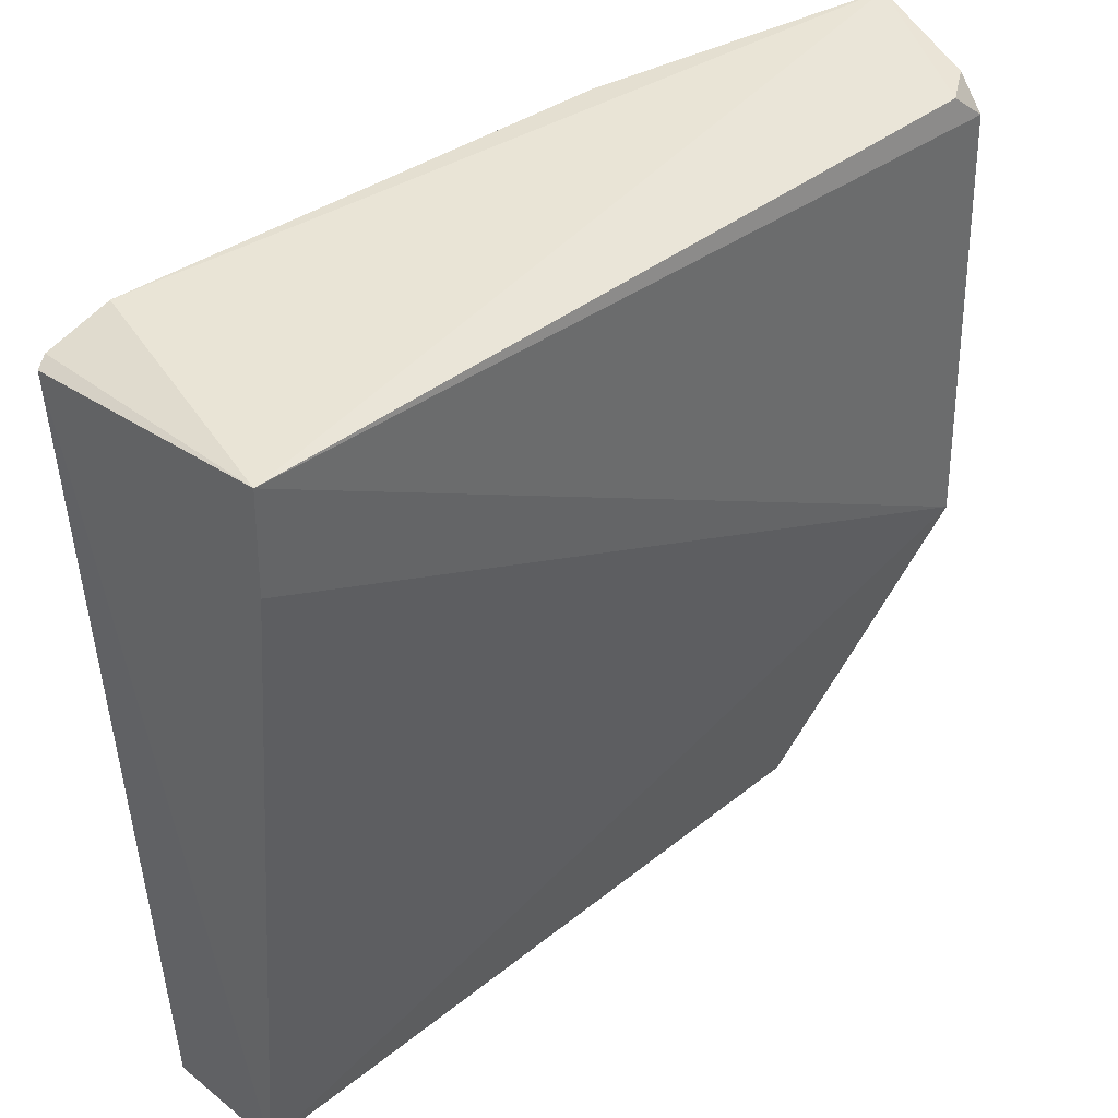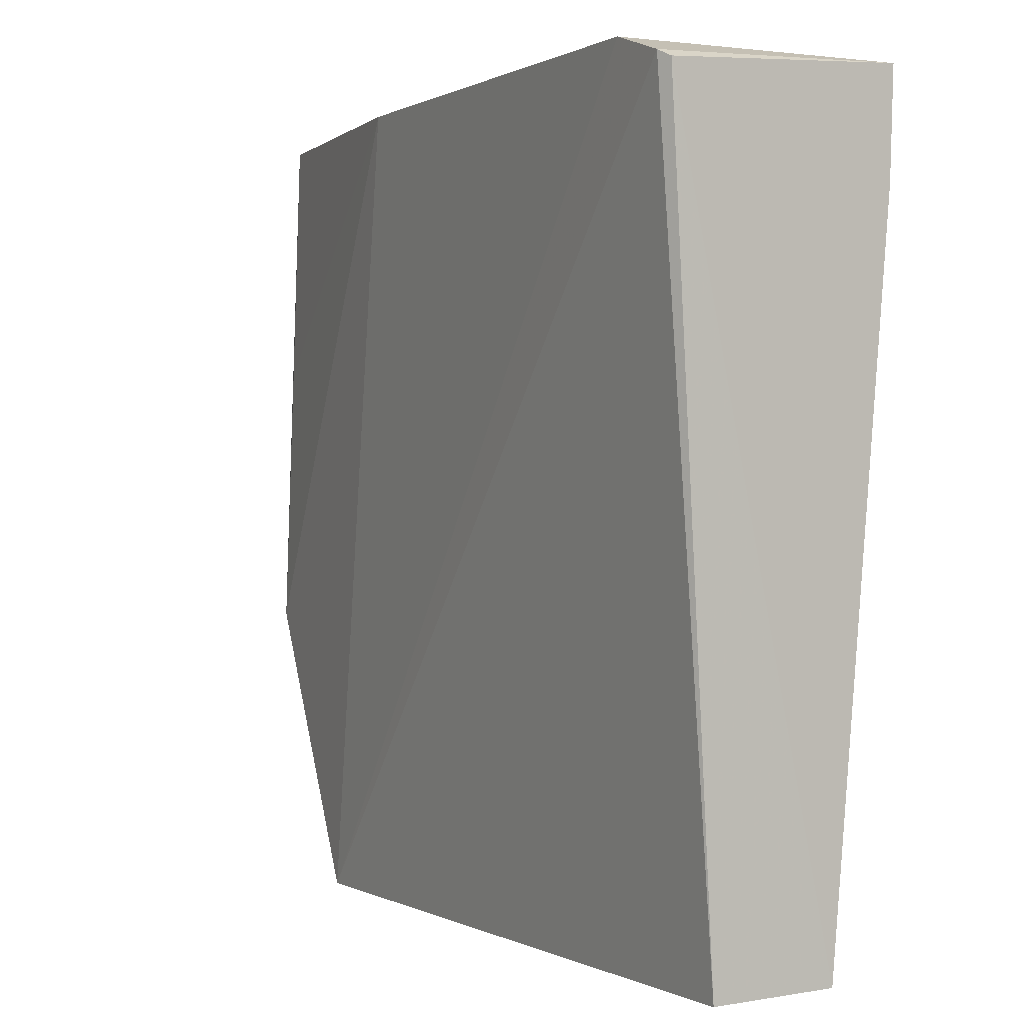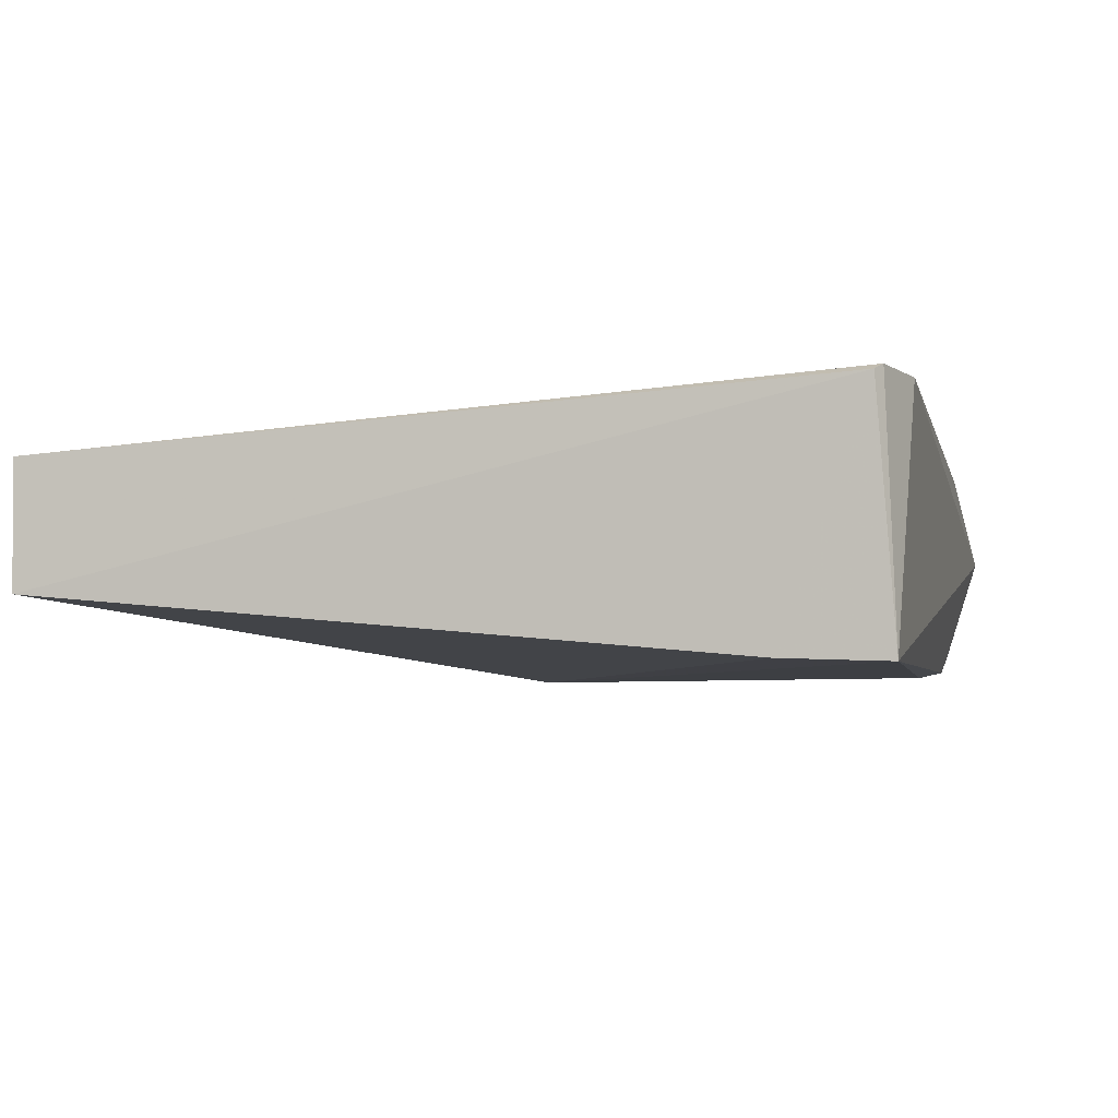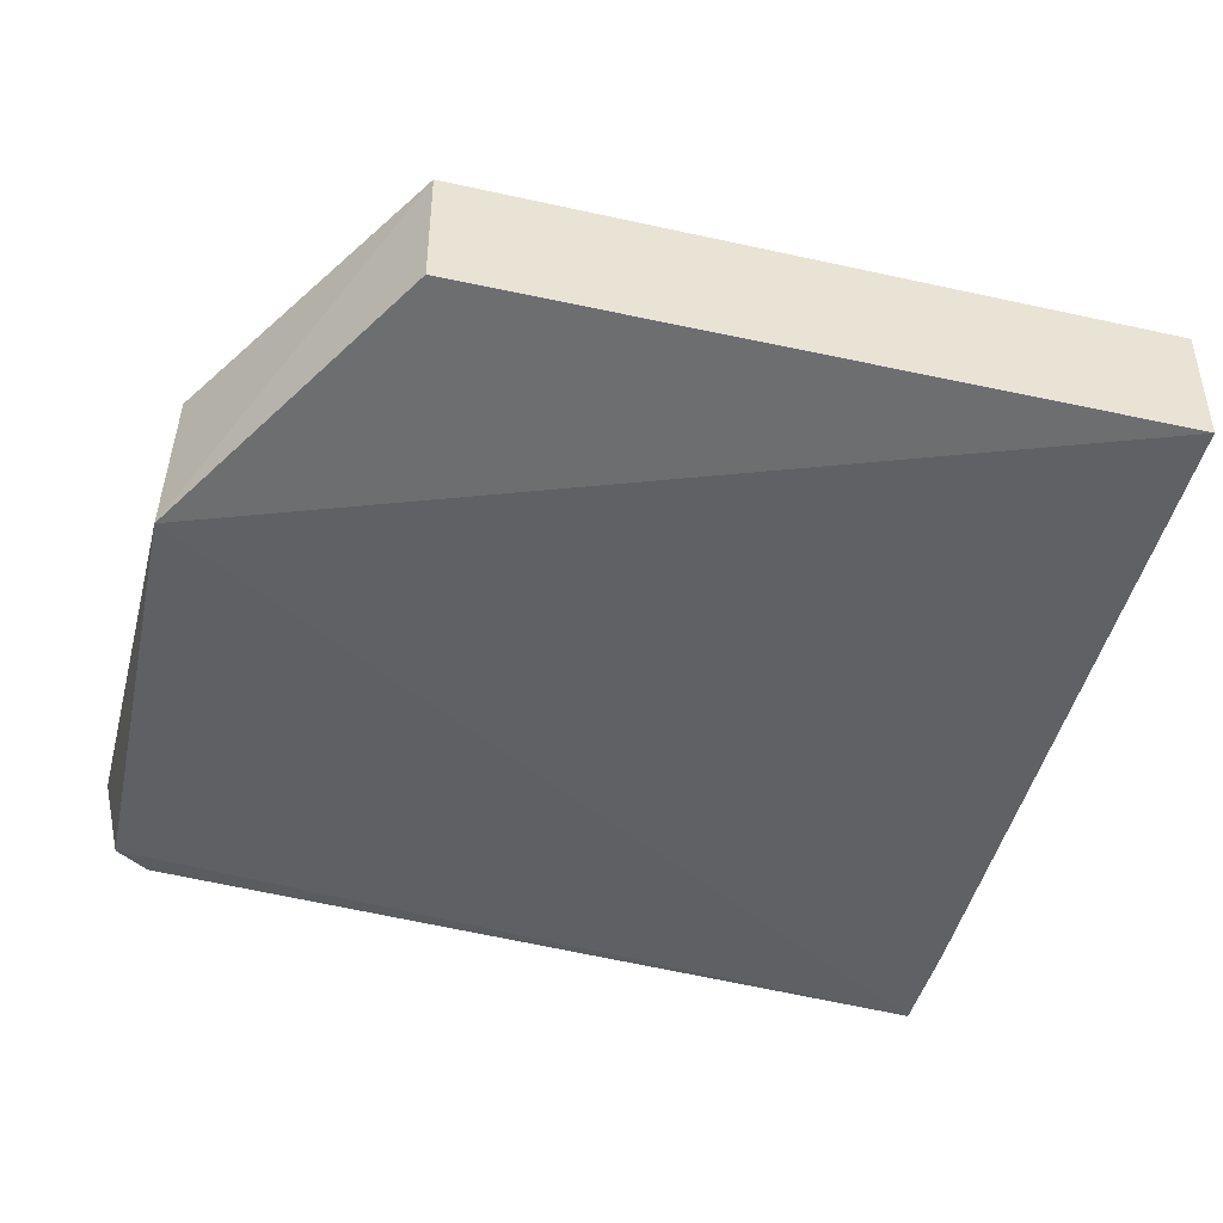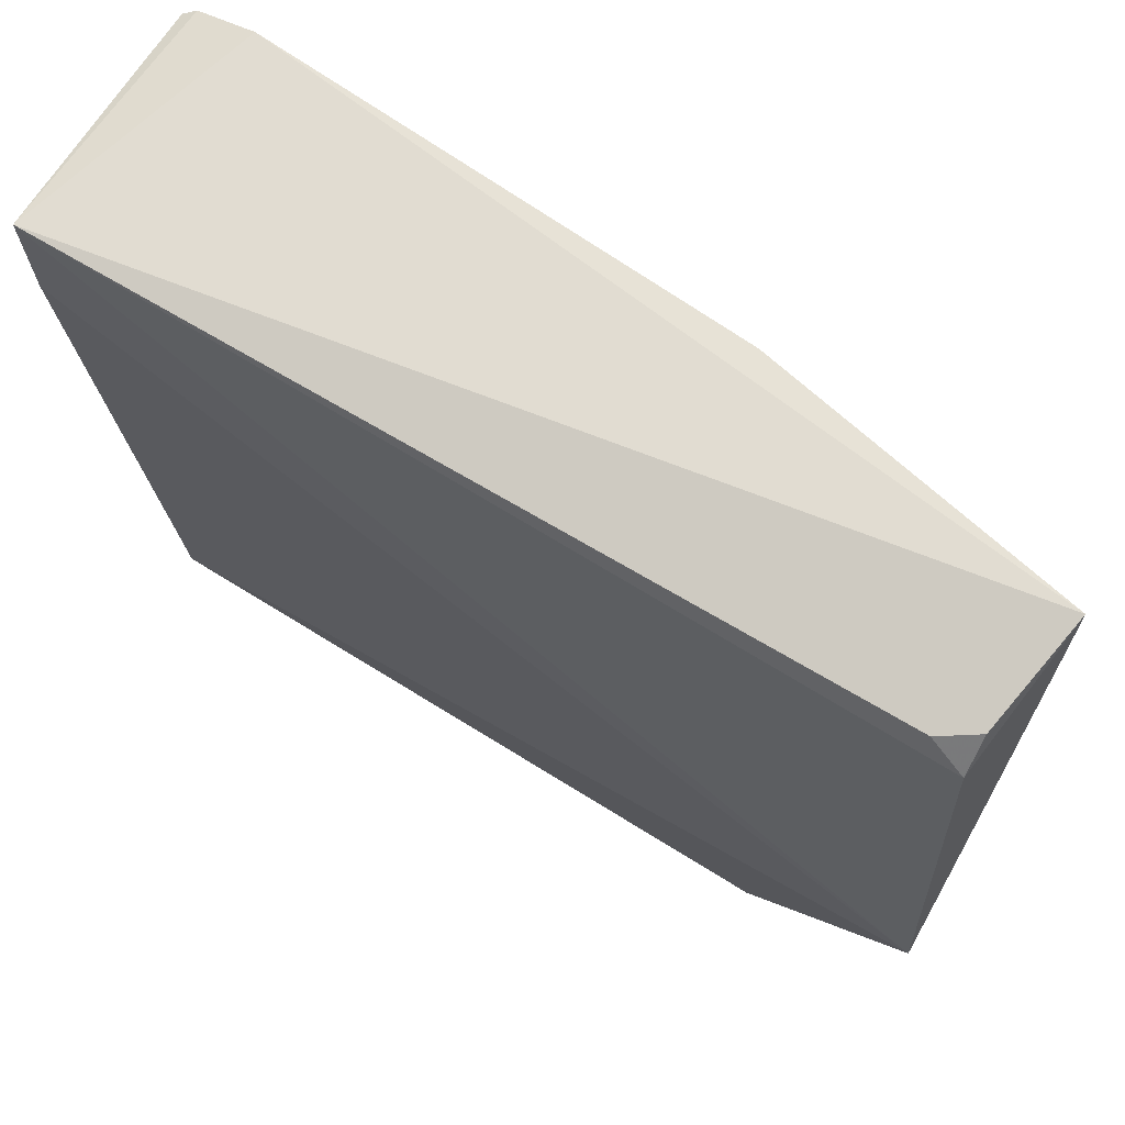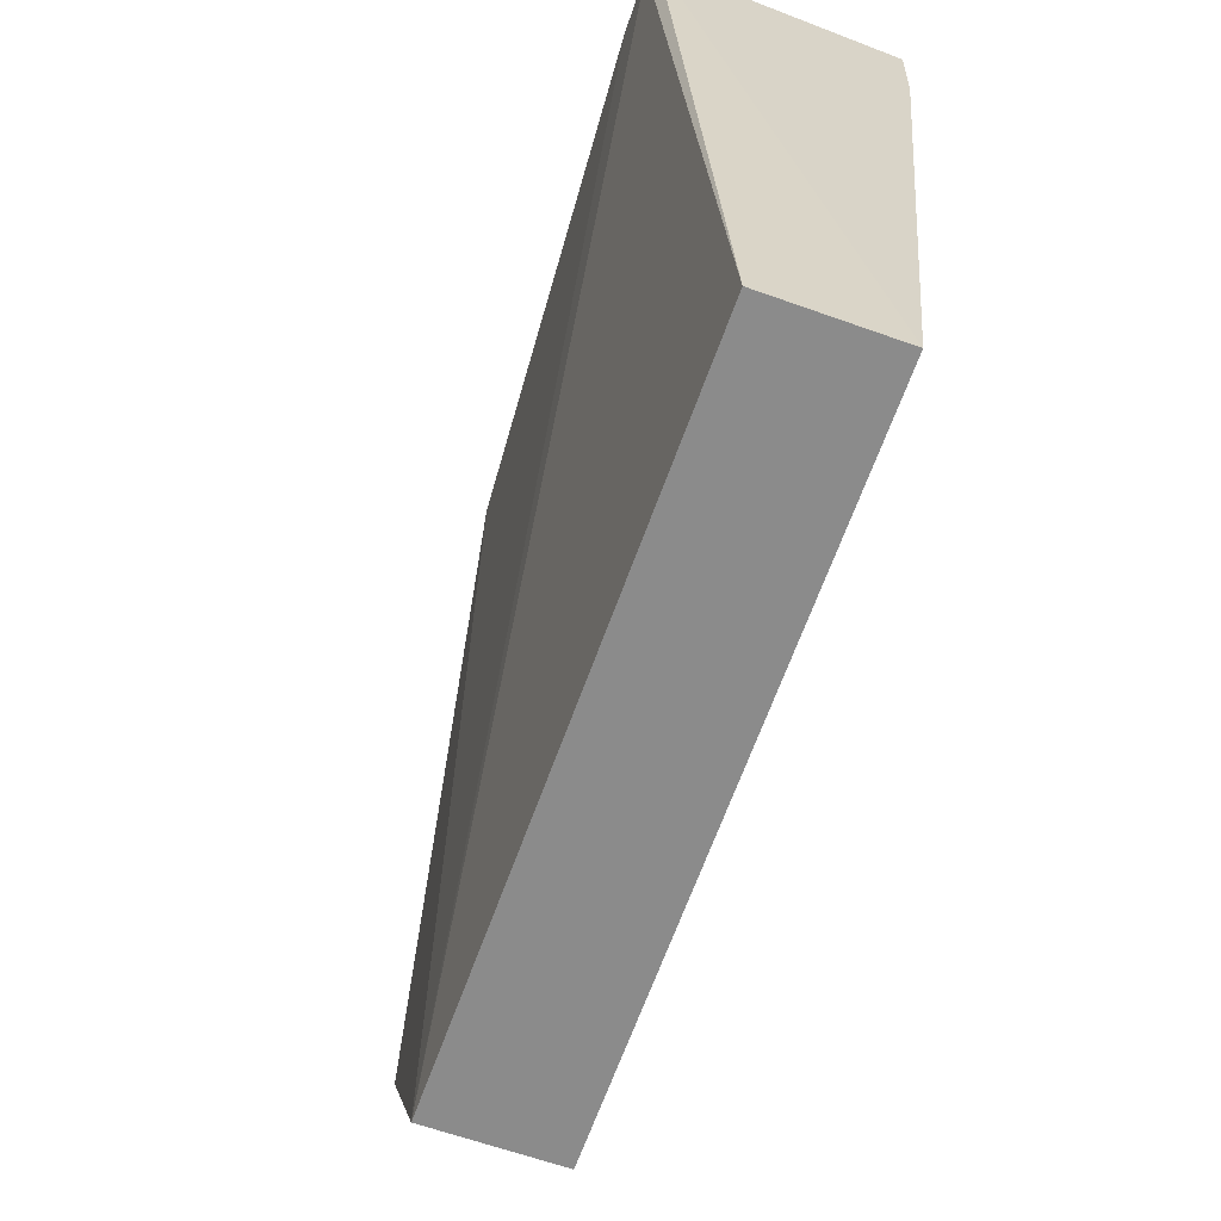
<metadata>
{"format":"obj","ext":"obj","renderer":"f3d","projection":"perspective","resolution":1024,"background":"white","views":[{"elev":40.0,"azim":134.4,"up":"+Y"},{"elev":1.2,"azim":58.5,"up":"+Y"},{"elev":-4.4,"azim":104.2,"up":"+Z"},{"elev":-44.4,"azim":-14.7,"up":"+Z"},{"elev":66.7,"azim":-148.6,"up":"+Y"},{"elev":-63.8,"azim":69.8,"up":"+Y"}]}
</metadata>
<code>
v 0.01258 0.03257 0.01015
v 0.01281 0.001985 0.008034
v 0.01274 0.03294 0.0005673
v -0.02027 0.03065 0.0008101
v -0.02078 0.01282 0.006845
v -0.01412 0.001911 0.002764
v -0.02103 0.03322 0.006005
v 0.01305 0.03231 0.009921
v -0.01414 0.001876 0.007744
v 0.01282 0.002041 0.003157
v -0.02099 0.01282 0.0007082
v 0.01018 0.03334 0.01003
v -0.01892 0.03178 0.001004
v 0.01274 0.0289 0.000707
v -0.008865 0.03321 0.008577
v -0.02026 0.03196 0.00183
v -0.02059 0.02332 0.006552
f 8 1 2
f 8 3 1
f 9 2 1
f 9 6 2
f 10 2 6
f 10 8 2
f 11 4 3
f 11 10 6
f 11 7 4
f 11 5 7
f 11 9 5
f 11 6 9
f 12 1 3
f 12 3 7
f 12 9 1
f 13 7 3
f 13 3 4
f 14 11 3
f 14 10 11
f 14 3 8
f 14 8 10
f 15 12 7
f 15 5 9
f 15 9 12
f 16 13 4
f 16 4 7
f 16 7 13
f 17 15 7
f 17 7 5
f 17 5 15

</code>
